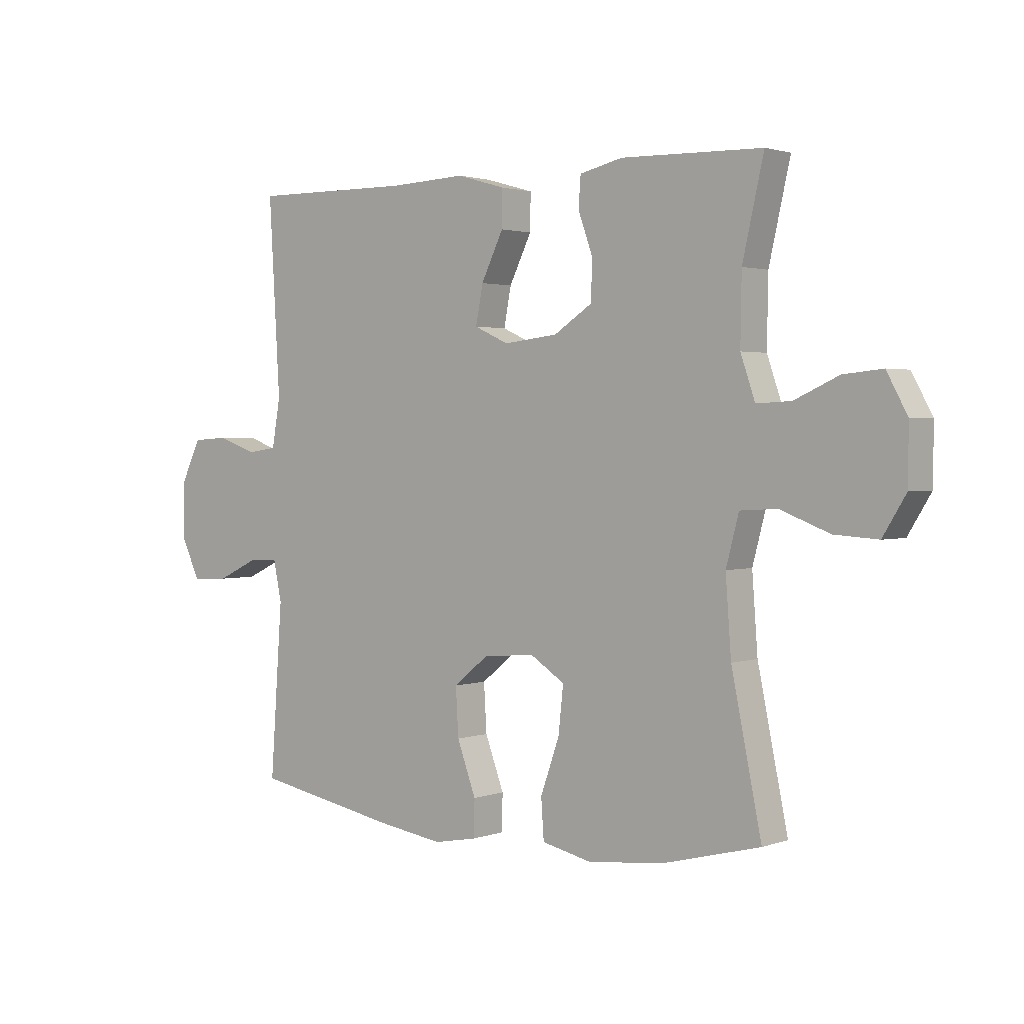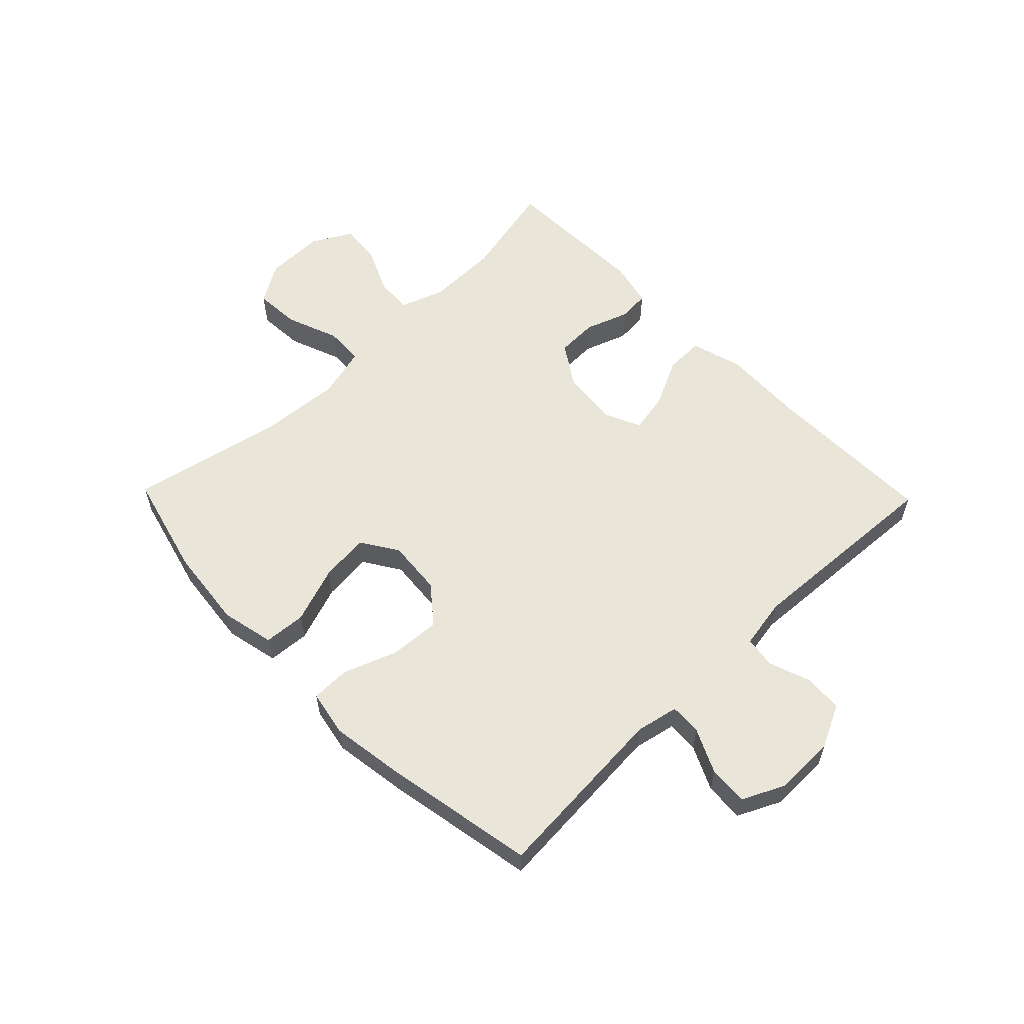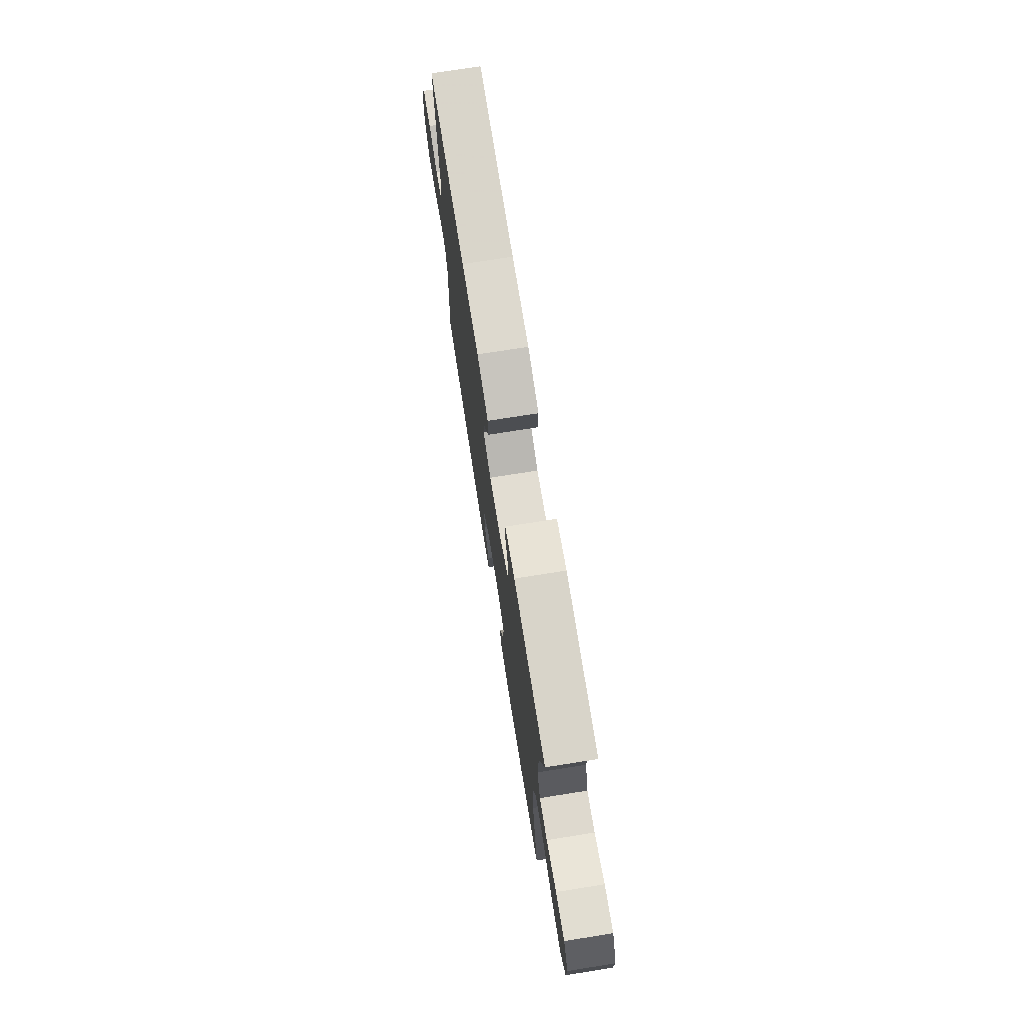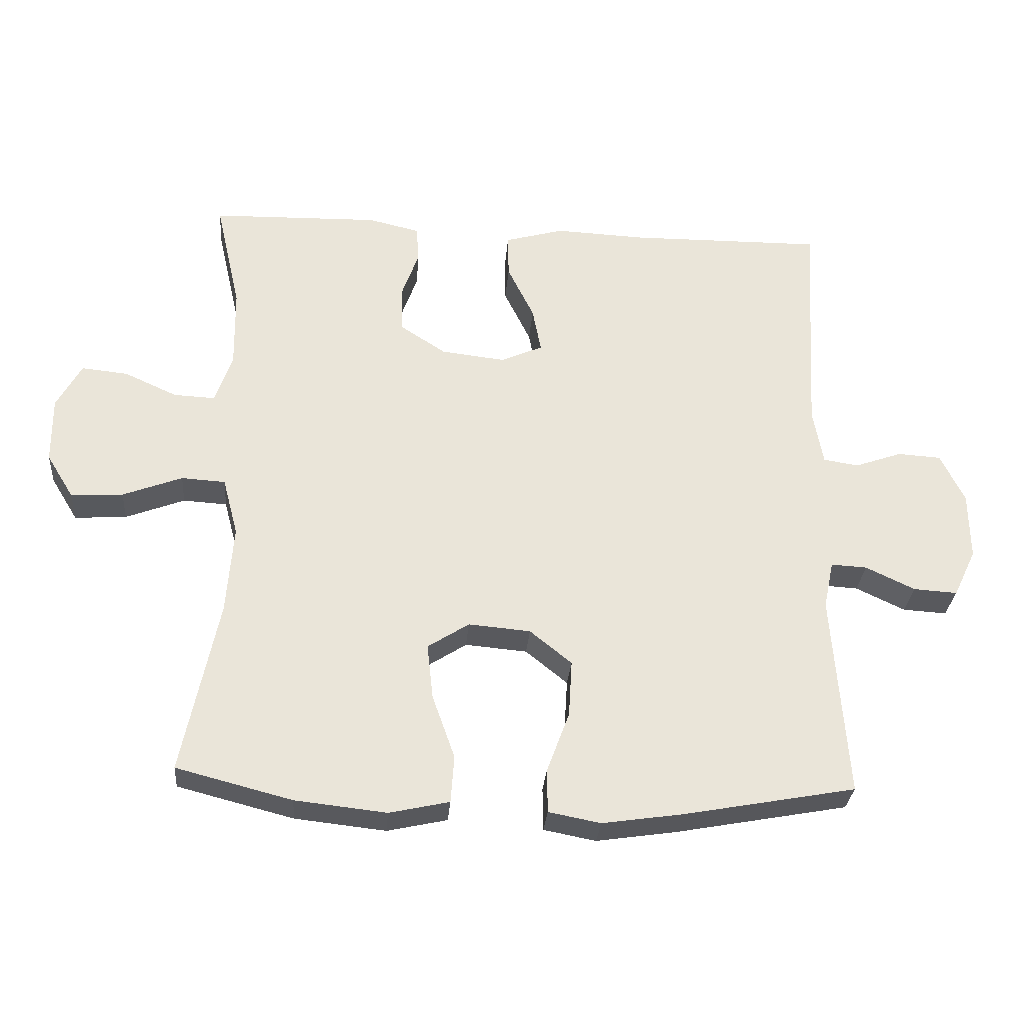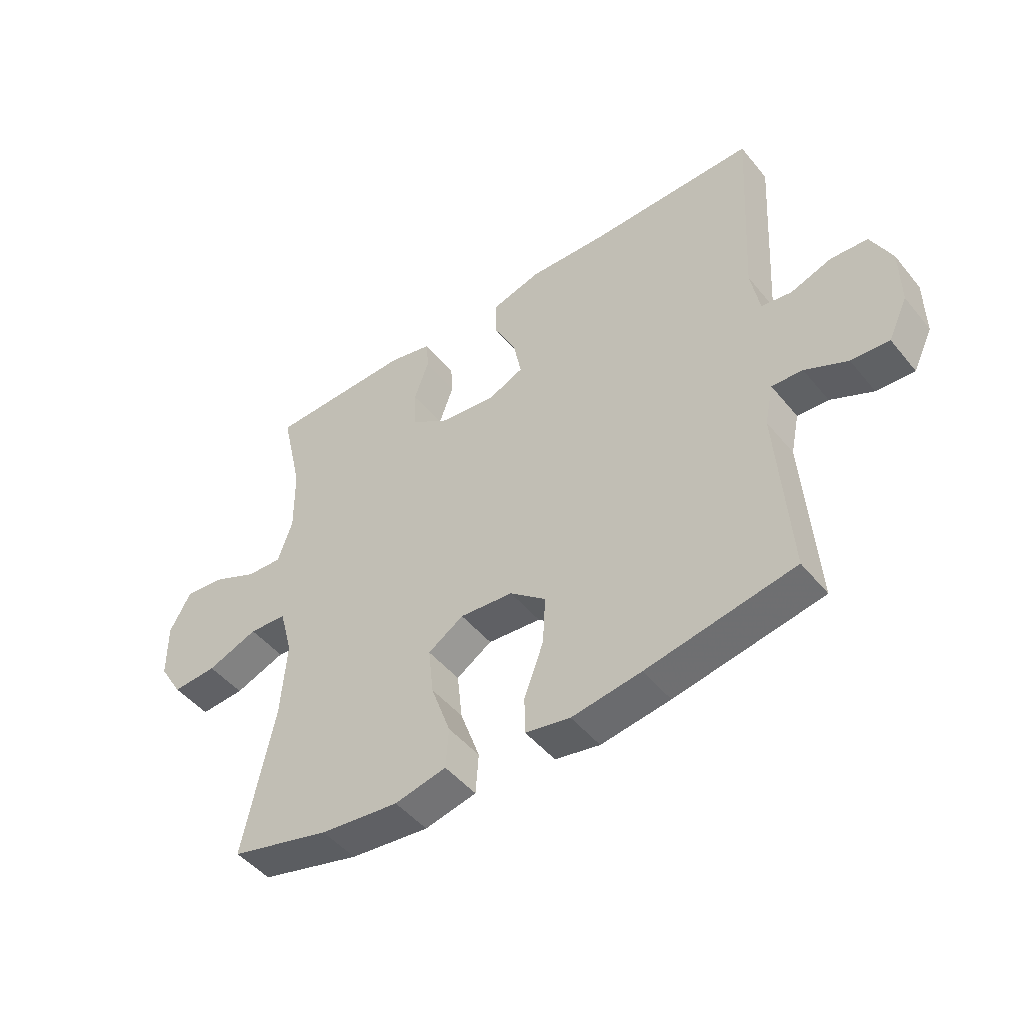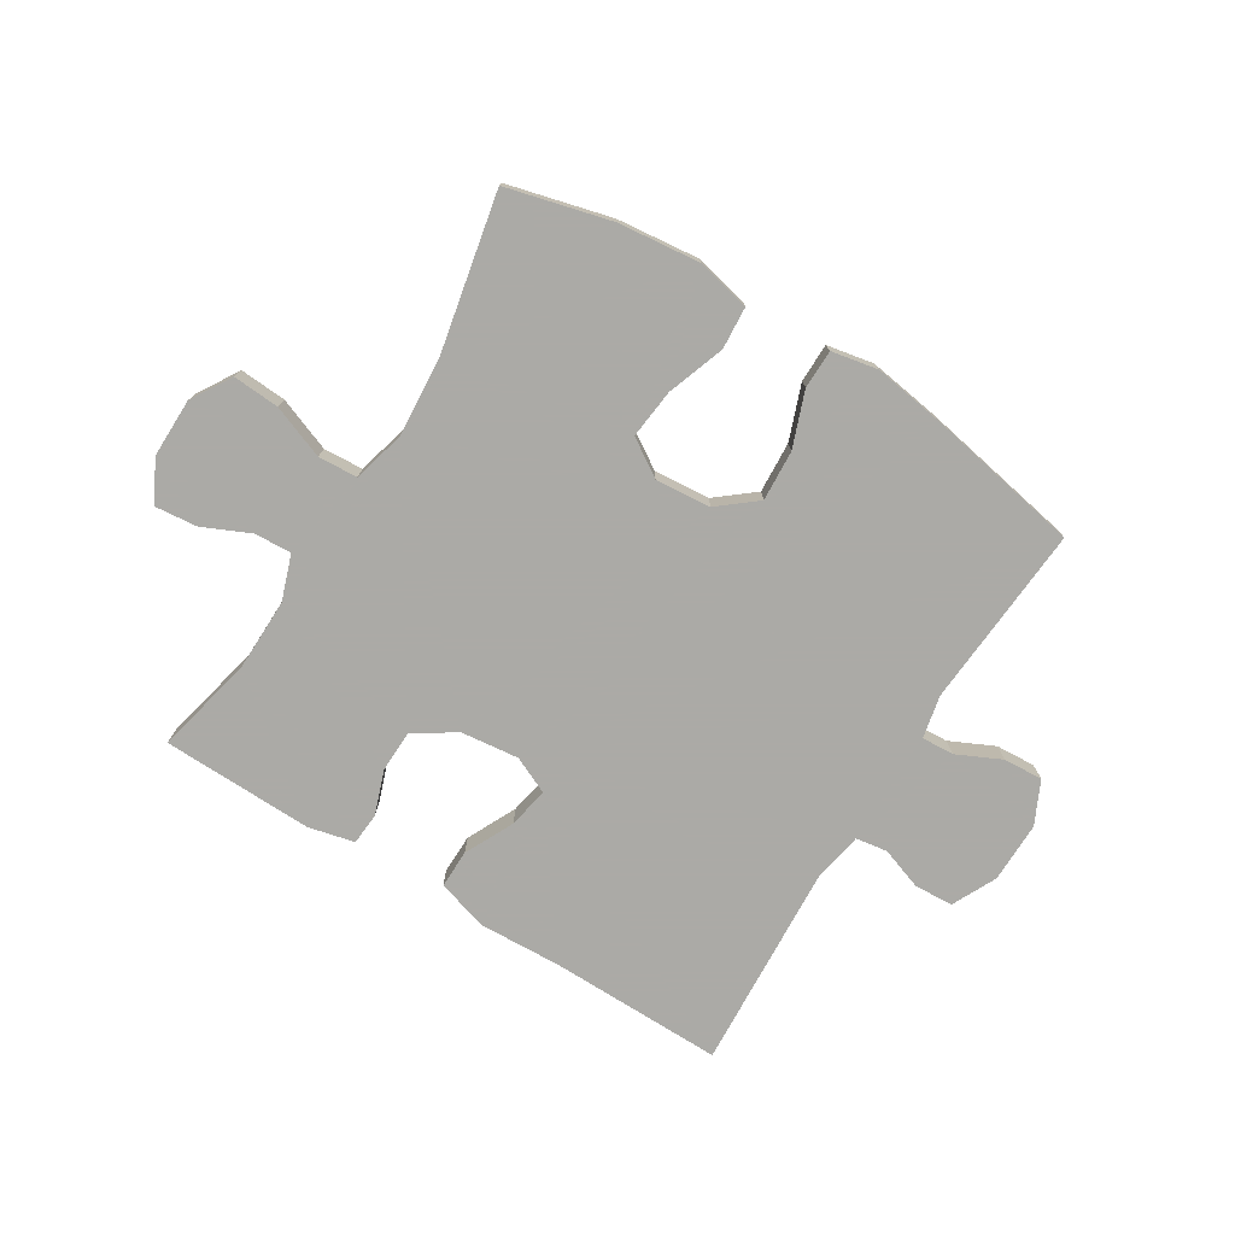
<metadata>
{"format":"obj","ext":"obj","renderer":"f3d","projection":"perspective","resolution":1024,"background":"white","views":[{"elev":2.0,"azim":39.4,"up":"+Z"},{"elev":58.1,"azim":-134.1,"up":"+Y"},{"elev":74.2,"azim":81.0,"up":"+Z"},{"elev":-29.9,"azim":175.4,"up":"+Z"},{"elev":-47.8,"azim":-142.8,"up":"+Z"},{"elev":-75.9,"azim":148.3,"up":"+Y"}]}
</metadata>
<code>
v 0.5 0.07 -0.5
v 0.326 0.07 -0.545
v 0.189 0.07 -0.56
v 0.099 0.07 -0.54
v 0.094 0.07 -0.469
v 0.128 0.07 -0.373
v 0.137 0.07 -0.29
v 0.075 0.07 -0.25
v -0.018 0.07 -0.258
v -0.081 0.07 -0.309
v -0.076 0.07 -0.394
v -0.042 0.07 -0.486
v -0.043 0.07 -0.551
v -0.121 0.07 -0.566
v -0.242 0.07 -0.548
v -0.5 0.07 -0.5
v -0.478 0.07 -0.194
v -0.493 0.07 -0.122
v -0.547 0.07 -0.125
v -0.621 0.07 -0.16
v -0.687 0.07 -0.164
v -0.721 0.07 -0.093
v -0.72 0.07 0.009
v -0.684 0.07 0.083
v -0.619 0.07 0.087
v -0.548 0.07 0.062
v -0.495 0.07 0.07
v -0.48 0.07 0.155
v -0.5 0.07 0.5
v -0.208 0.07 0.497
v -0.072 0.07 0.503
v 0.016 0.07 0.478
v 0.015 0.07 0.413
v -0.025 0.07 0.331
v -0.038 0.07 0.263
v 0.024 0.07 0.235
v 0.121 0.07 0.246
v 0.19 0.07 0.291
v 0.192 0.07 0.361
v 0.166 0.07 0.434
v 0.17 0.07 0.488
v 0.247 0.07 0.506
v 0.5 0.07 0.5
v 0.462 0.07 0.333
v 0.46 0.07 0.212
v 0.486 0.07 0.137
v 0.548 0.07 0.14
v 0.627 0.07 0.176
v 0.697 0.07 0.183
v 0.734 0.07 0.115
v 0.733 0.07 0.015
v 0.692 0.07 -0.052
v 0.614 0.07 -0.047
v 0.525 0.07 -0.013
v 0.459 0.07 -0.017
v 0.436 0.07 -0.104
v 0.446 0.07 -0.238
v 0.5 0 -0.5
v 0.326 0 -0.545
v 0.189 0 -0.56
v 0.099 0 -0.54
v 0.094 0 -0.469
v 0.128 0 -0.373
v 0.137 0 -0.29
v 0.075 0 -0.25
v -0.018 0 -0.258
v -0.081 0 -0.309
v -0.076 0 -0.394
v -0.042 0 -0.486
v -0.043 0 -0.551
v -0.121 0 -0.566
v -0.242 0 -0.548
v -0.5 0 -0.5
v -0.478 0 -0.194
v -0.493 0 -0.122
v -0.547 0 -0.125
v -0.621 0 -0.16
v -0.687 0 -0.164
v -0.721 0 -0.093
v -0.72 0 0.009
v -0.684 0 0.083
v -0.619 0 0.087
v -0.548 0 0.062
v -0.495 0 0.07
v -0.48 0 0.155
v -0.5 0 0.5
v -0.208 0 0.497
v -0.072 0 0.503
v 0.016 0 0.478
v 0.015 0 0.413
v -0.025 0 0.331
v -0.038 0 0.263
v 0.024 0 0.235
v 0.121 0 0.246
v 0.19 0 0.291
v 0.192 0 0.361
v 0.166 0 0.434
v 0.17 0 0.488
v 0.247 0 0.506
v 0.5 0 0.5
v 0.462 0 0.333
v 0.46 0 0.212
v 0.486 0 0.137
v 0.548 0 0.14
v 0.627 0 0.176
v 0.697 0 0.183
v 0.734 0 0.115
v 0.733 0 0.015
v 0.692 0 -0.052
v 0.614 0 -0.047
v 0.525 0 -0.013
v 0.459 0 -0.017
v 0.436 0 -0.104
v 0.446 0 -0.238
f 51 52 53 54
f 51 54 55
f 50 51 55
f 47 48 49 50
f 46 47 50 55
f 45 46 55 56
f 41 42 43 44
f 39 40 41 44
f 38 39 44 45
f 37 38 45 56
f 31 32 33 34
f 30 31 34 35
f 28 29 30 35
f 27 28 35 36
f 23 24 25 26
f 23 26 27
f 22 23 27
f 19 20 21 22
f 18 19 22 27
f 17 18 27 36
f 11 12 13 14
f 10 11 14 15
f 3 4 5 6
f 3 6 7
f 57 1 2 3
f 57 3 7
f 56 57 7 8
f 37 56 8 9
f 36 37 9 10
f 16 17 36
f 10 15 16 36
f 111 110 109 108
f 112 111 108
f 112 108 107
f 107 106 105 104
f 112 107 104 103
f 113 112 103 102
f 101 100 99 98
f 101 98 97 96
f 102 101 96 95
f 113 102 95 94
f 91 90 89 88
f 92 91 88 87
f 92 87 86 85
f 93 92 85 84
f 83 82 81 80
f 84 83 80
f 84 80 79
f 79 78 77 76
f 84 79 76 75
f 93 84 75 74
f 71 70 69 68
f 72 71 68 67
f 63 62 61 60
f 64 63 60
f 60 59 58 114
f 64 60 114
f 65 64 114 113
f 66 65 113 94
f 67 66 94 93
f 93 74 73
f 93 73 72 67
f 1 58 59 2
f 2 59 60 3
f 3 60 61 4
f 4 61 62 5
f 5 62 63 6
f 6 63 64 7
f 7 64 65 8
f 8 65 66 9
f 9 66 67 10
f 10 67 68 11
f 11 68 69 12
f 12 69 70 13
f 13 70 71 14
f 14 71 72 15
f 15 72 73 16
f 16 73 74 17
f 17 74 75 18
f 18 75 76 19
f 19 76 77 20
f 20 77 78 21
f 21 78 79 22
f 22 79 80 23
f 23 80 81 24
f 24 81 82 25
f 25 82 83 26
f 26 83 84 27
f 27 84 85 28
f 28 85 86 29
f 29 86 87 30
f 30 87 88 31
f 31 88 89 32
f 32 89 90 33
f 33 90 91 34
f 34 91 92 35
f 35 92 93 36
f 36 93 94 37
f 37 94 95 38
f 38 95 96 39
f 39 96 97 40
f 40 97 98 41
f 41 98 99 42
f 42 99 100 43
f 43 100 101 44
f 44 101 102 45
f 45 102 103 46
f 46 103 104 47
f 47 104 105 48
f 48 105 106 49
f 49 106 107 50
f 50 107 108 51
f 51 108 109 52
f 52 109 110 53
f 53 110 111 54
f 54 111 112 55
f 55 112 113 56
f 56 113 114 57
f 57 114 58 1

</code>
